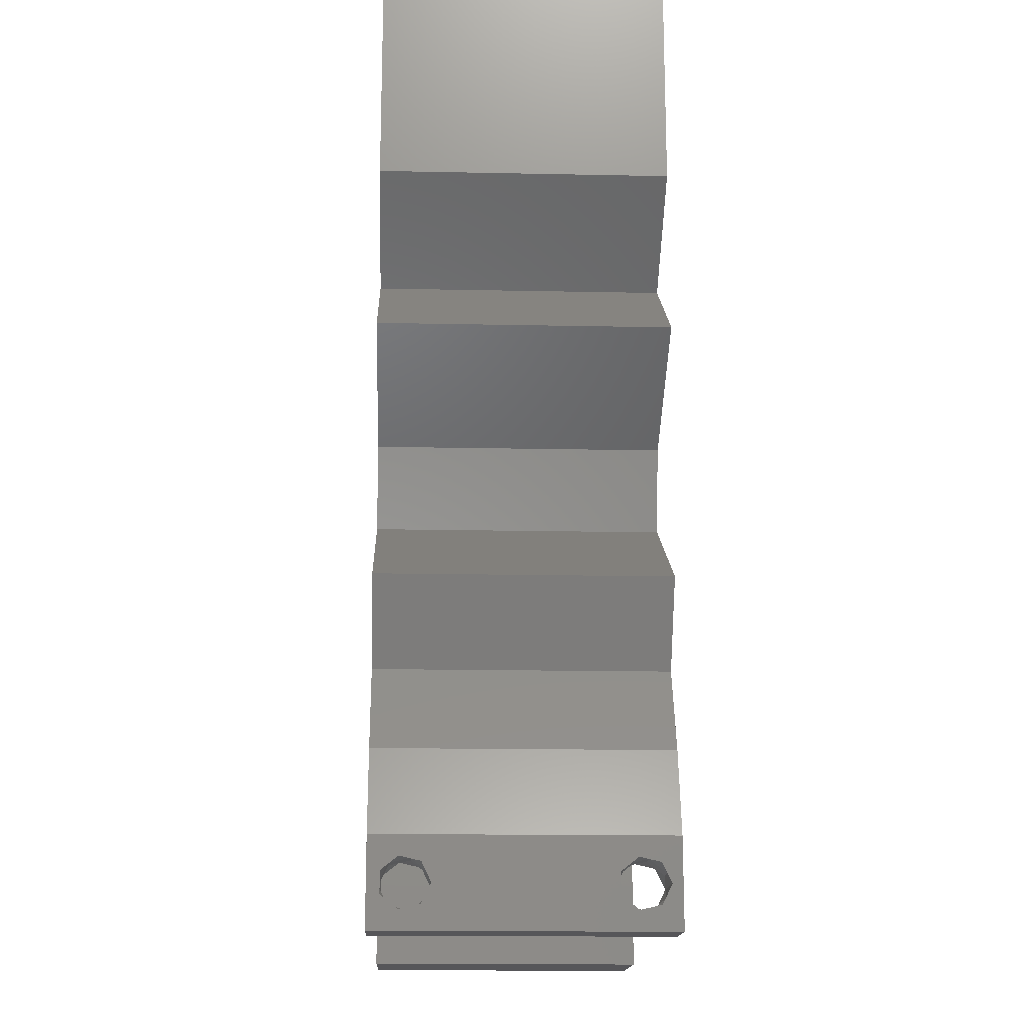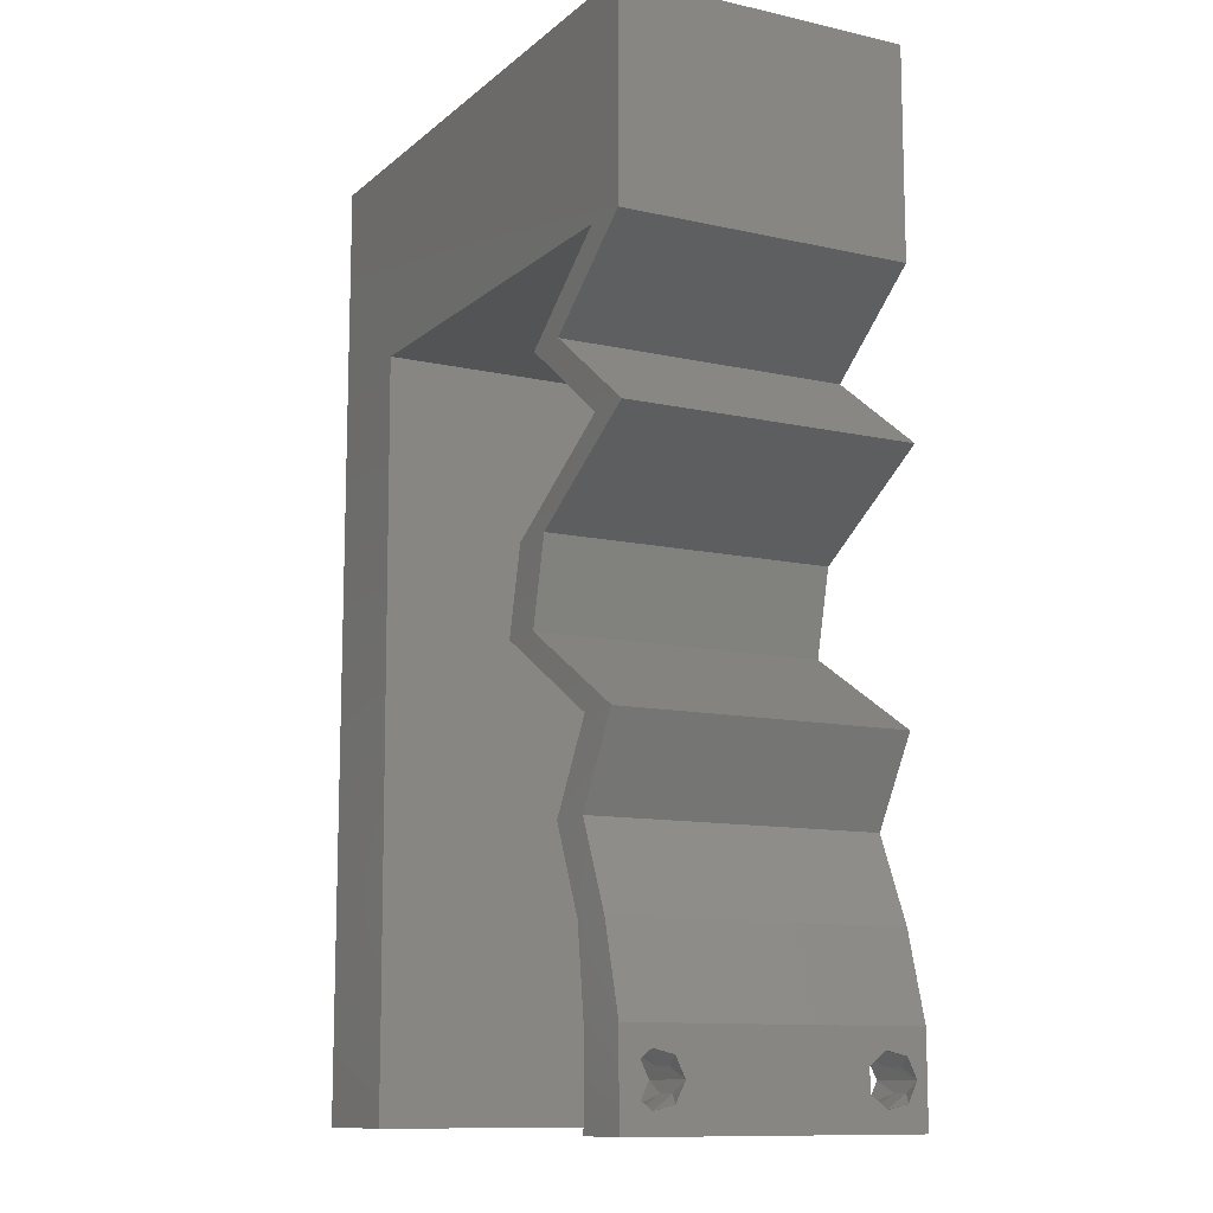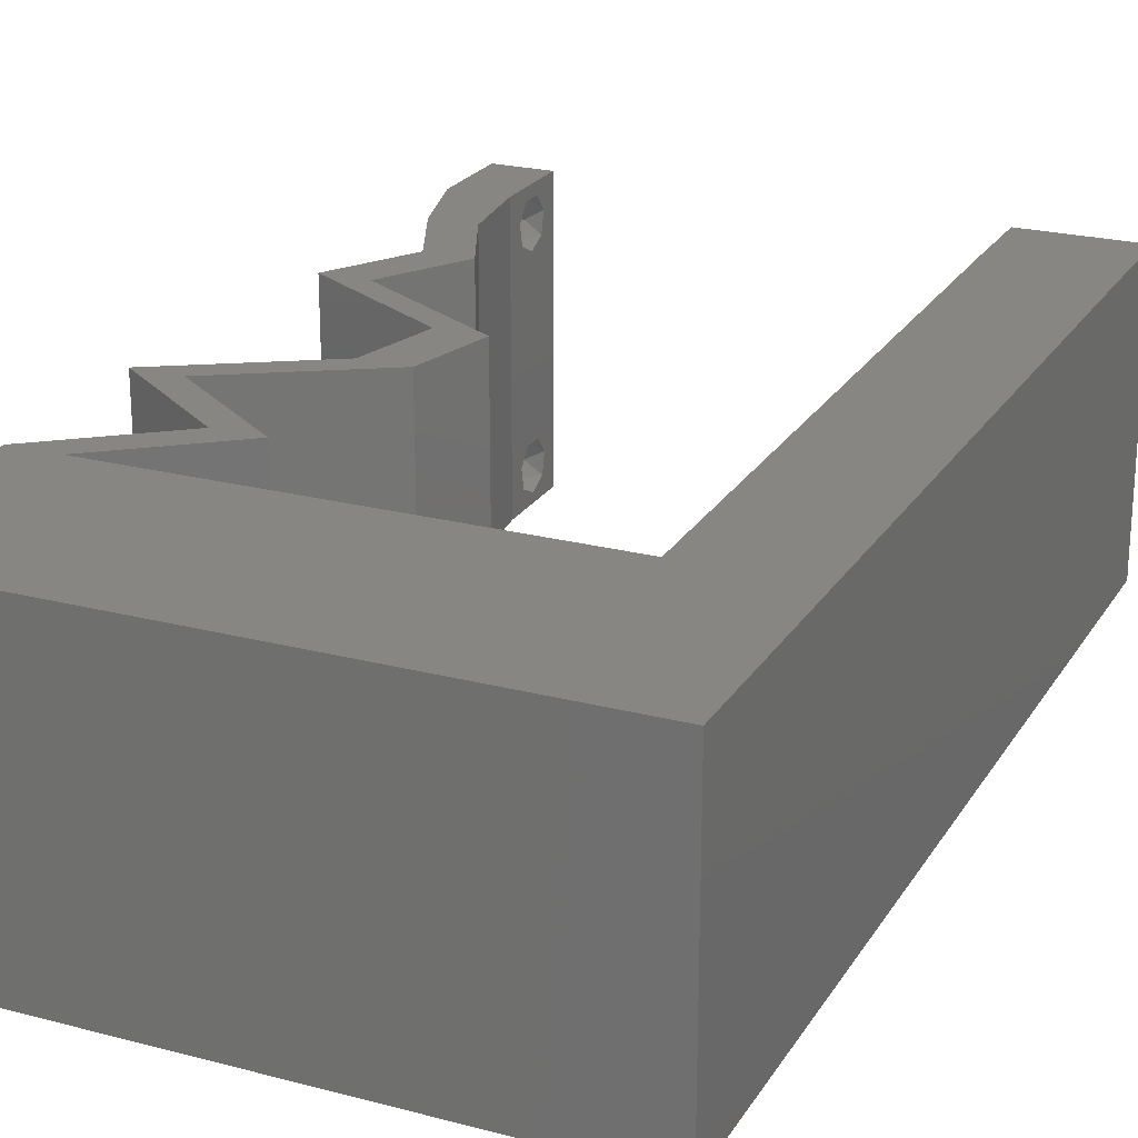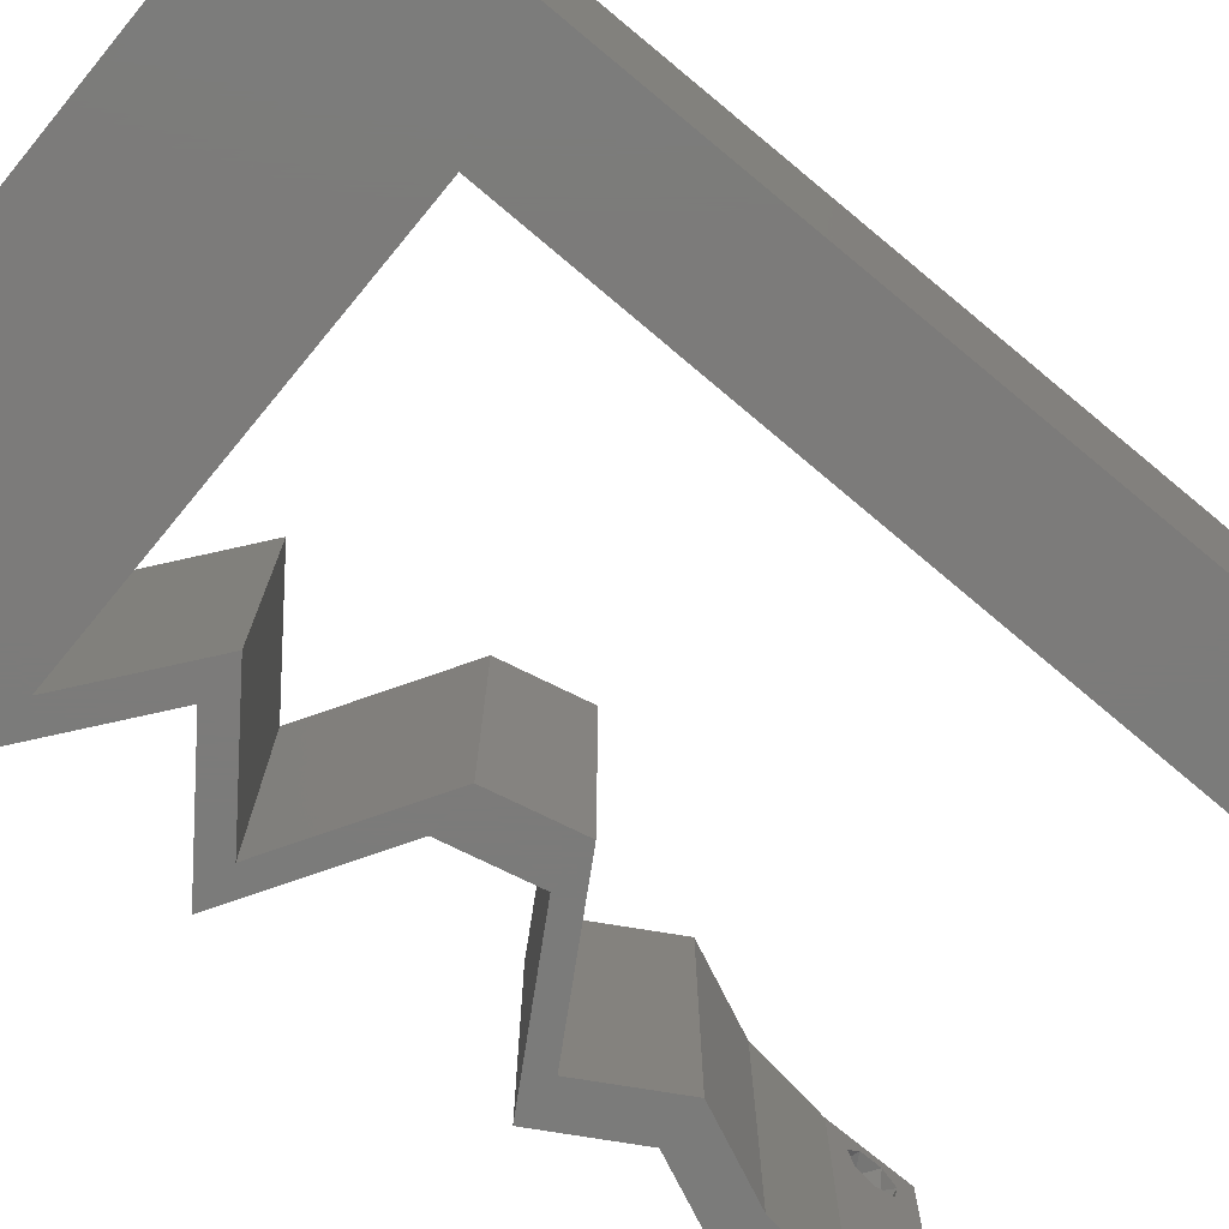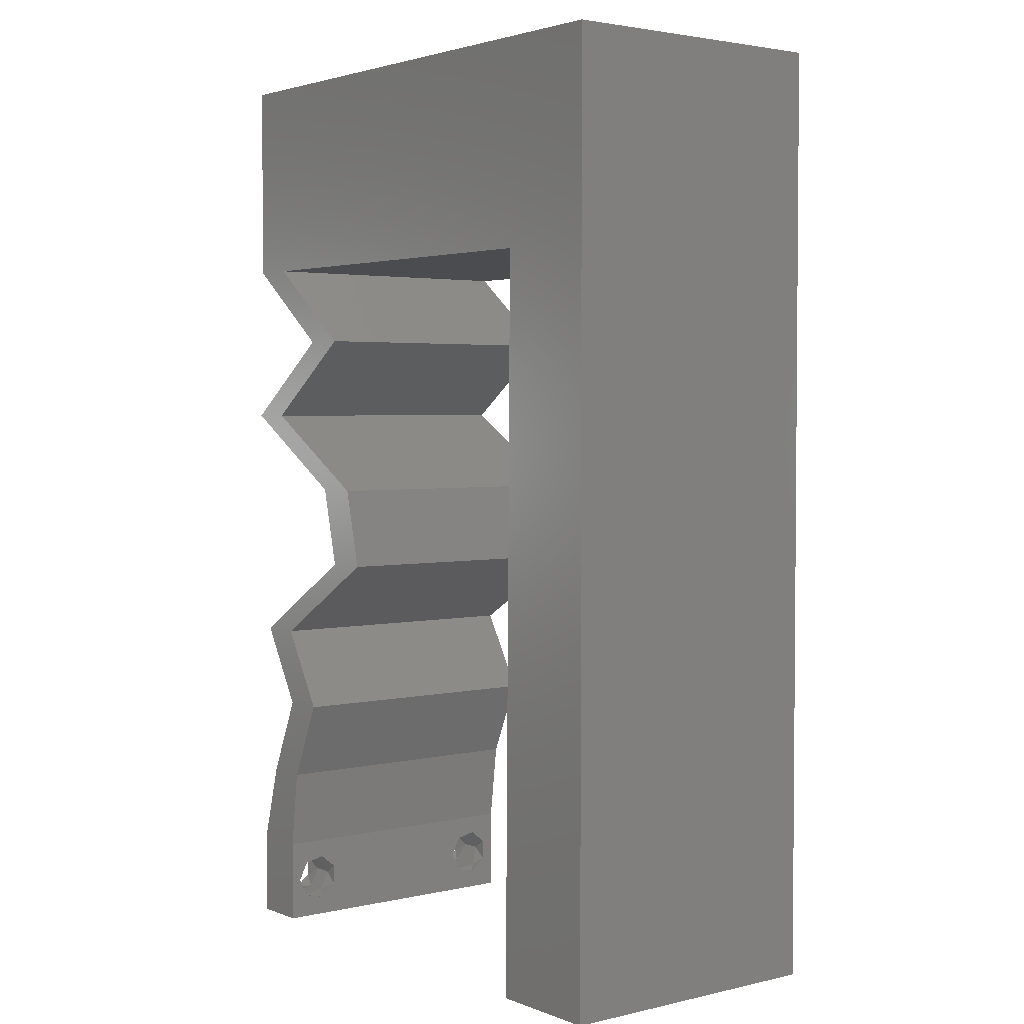
<metadata>
{"format":"stl","ext":"stl","renderer":"f3d","projection":"perspective","resolution":1024,"background":"white","views":[{"elev":-16.2,"azim":87.6,"up":"+Y"},{"elev":-11.4,"azim":61.5,"up":"+Y"},{"elev":23.0,"azim":-155.9,"up":"+Z"},{"elev":-74.6,"azim":-129.6,"up":"+Z"},{"elev":2.9,"azim":-127.9,"up":"+Y"}]}
</metadata>
<code>
# stl→obj: 245 verts, 494 faces
v 0.04 0 0.01
v 0.04 -0.006 0.01
v 0.04 -0.002262 0.003932
v 0.04 -0.003 0.0159
v 0.04 -0.001671 0.00134
v 0.04 0 0
v 0.04 -0.001343 0.002778
v 0.04 -0.004657 0.002778
v 0.04 -0.006 0
v 0.04 -0.004329 0.00134
v 0.04 -0.003 0.0007
v 0.04 -0.002262 0.01913
v 0.04 -0.001343 0.01798
v 0.04 0 0.02
v 0.04 -0.004657 0.01798
v 0.04 -0.003738 0.01913
v 0.04 -0.006 0.02
v 0.04 -0.004329 0.01654
v 0.04 -0.001671 0.01654
v 0.04 -0.003738 0.003932
v 0.036 -0.006 0.01
v 0.036 0 0.01
v 0.036 -0.002262 0.003932
v 0.036 -0.003 0.0159
v 0.036 -0.001343 0.002778
v 0.036 0 0
v 0.036 -0.001671 0.00134
v 0.036 -0.004329 0.00134
v 0.036 -0.006 0
v 0.036 -0.004657 0.002778
v 0.036 -0.003 0.0007
v 0.036 0 0.02
v 0.036 -0.001343 0.01798
v 0.036 -0.002262 0.01913
v 0.036 -0.003738 0.01913
v 0.036 -0.004657 0.01798
v 0.036 -0.006 0.02
v 0.036 -0.004329 0.01654
v 0.036 -0.001671 0.01654
v 0.036 -0.003738 0.003932
v 0.03687 0.04577 0.02
v 0.04 0.04577 0.02
v 0.04 0.05288 0.02
v 0 -0.006 0.02
v 0.008 -0.006 0.02
v 0.004 -0.003 0.02
v 0.008 0 0.02
v 0 0 0.02
v 0.03586 0.01144 0.02
v 0.0392 0.01716 0.02
v 0.03607 0.01716 0.02
v 0 0.06 0.02
v 0 0.048 0.02
v 0.006313 0.05338 0.02
v 0.003974 0.005861 0.02
v 0.03198 0.05211 0.02
v 0.0271 0.04577 0.02
v 0.04 0.06 0.02
v 0.03 0.06 0.02
v 0.0355 0.05625 0.02
v 0.02 0.06 0.02
v 0.01398 0.05311 0.02
v 0.02373 0.05297 0.02
v 0.01734 0.04577 0.02
v 0.01 0.06 0.02
v 0.007895 0.01144 0.02
v 0 0.012 0.02
v 0.007579 0.04577 0.02
v 0.007789 0.02288 0.02
v 0 0.024 0.02
v 0.004181 0.0173 0.02
v 0.02958 0.02288 0.02
v 0.03093 0.02861 0.02
v 0.0278 0.02861 0.02
v 0.02644 0.02288 0.02
v 0.038 -0.003 0.02
v 0.03261 0.04005 0.02
v 0.03727 0.03433 0.02
v 0.04041 0.03433 0.02
v 0.02948 0.04005 0.02
v 0.0384 0.005721 0.02
v 0.03527 0.005721 0.02
v 0.03273 0.01144 0.02
v 0 0.036 0.02
v 0.007684 0.03433 0.02
v 0 -0.006 0.01
v 0 -0.003 0.015
v 0 0 0.01
v 0 -0.006 0
v 0 -0.003 0.005
v 0 0 0
v 0.004 -0.006 0.015
v 0.008 -0.006 0.01
v 0.004 -0.006 0.005
v 0.008 -0.006 0
v 0 0.06 0
v 0 0.051 0.0086
v 0 0.06 0.01
v 0 0.009 0.0114
v 0 0.048 0
v 0 0.0415 0.009767
v 0 0.03 0.01
v 0 0.036 0
v 0 0.024 0
v 0 0.0185 0.01023
v 0 0.012 0
v 0 0.005337 0.005128
v 0 0.05466 0.01487
v 0.03687 0.04577 0
v 0.04 0.05288 0
v 0.04 0.04577 0
v 0.004 -0.003 0
v 0.008 0 0
v 0.0392 0.01716 0
v 0.03586 0.01144 0
v 0.03607 0.01716 0
v 0.006313 0.05338 0
v 0.003974 0.005861 0
v 0.03198 0.05211 0
v 0.0271 0.04577 0
v 0.04 0.06 0
v 0.0355 0.05625 0
v 0.03 0.06 0
v 0.02 0.06 0
v 0.02373 0.05297 0
v 0.01398 0.05311 0
v 0.01734 0.04577 0
v 0.01 0.06 0
v 0.007895 0.01144 0
v 0.007579 0.04577 0
v 0.007789 0.02288 0
v 0.004181 0.0173 0
v 0.03093 0.02861 0
v 0.02958 0.02288 0
v 0.0278 0.02861 0
v 0.02644 0.02288 0
v 0.038 -0.003 0
v 0.03261 0.04005 0
v 0.03727 0.03433 0
v 0.04041 0.03433 0
v 0.02948 0.04005 0
v 0.03273 0.01144 0
v 0.0384 0.005721 0
v 0.03527 0.005721 0
v 0.007684 0.03433 0
v 0.008 0 0.01
v 0.008 -0.003 0.015
v 0.008 -0.003 0.005
v 0.015 0.06 0.01134
v 0.025 0.06 0.008977
v 0.006575 0.06 0.007337
v 0.03344 0.06 0.01273
v 0.04 0.06 0.01
v 0.03407 0.06 0.005945
v 0.005798 0.06 0.01422
v 0.04 0.05274 0.007562
v 0.04 0.04577 0.01
v 0.04 0.04989 0.01472
v 0.04 0.05502 0.01474
v 0.03631 0.04291 0.015
v 0.03261 0.04005 0.01
v 0.03631 0.04291 0.005
v 0.03651 0.03719 0.015
v 0.04041 0.03433 0.01
v 0.03651 0.03719 0.005
v 0.03567 0.03147 0.005494
v 0.03567 0.03147 0.01448
v 0.03093 0.02861 0.01
v 0.03025 0.02574 0.015
v 0.02958 0.02288 0.01
v 0.03025 0.02574 0.005
v 0.03439 0.02002 0.005691
v 0.03439 0.02002 0.01448
v 0.0392 0.01716 0.01
v 0.03753 0.0143 0.015
v 0.03586 0.01144 0.01
v 0.03753 0.0143 0.005
v 0.03713 0.008582 0.015
v 0.0384 0.005721 0.01
v 0.03713 0.008582 0.005
v 0.0392 0.002861 0.015
v 0.0392 0.002861 0.005
v 0.03527 0.005721 0.01
v 0.03563 0.002861 0.005
v 0.03563 0.002861 0.015
v 0.034 0.008582 0.015
v 0.03273 0.01144 0.01
v 0.034 0.008582 0.005
v 0.0344 0.0143 0.015
v 0.03607 0.01716 0.01
v 0.0344 0.0143 0.005
v 0.03126 0.02002 0.005691
v 0.03126 0.02002 0.01448
v 0.02644 0.02288 0.01
v 0.02712 0.02574 0.015
v 0.0278 0.02861 0.01
v 0.02712 0.02574 0.005
v 0.03254 0.03147 0.005494
v 0.03254 0.03147 0.01448
v 0.03727 0.03433 0.01
v 0.03338 0.03719 0.015
v 0.02948 0.04005 0.01
v 0.03338 0.03719 0.005
v 0.03317 0.04291 0.015
v 0.03687 0.04577 0.01
v 0.03317 0.04291 0.005
v 0.02222 0.04577 0.01053
v 0.02965 0.04577 0.007513
v 0.01479 0.04577 0.007513
v 0.007579 0.04577 0.01
v 0.03054 0.04577 0.01361
v 0.0139 0.04577 0.01361
v 0.007658 0.03718 0.008284
v 0.007921 0.008591 0.01172
v 0.007838 0.01764 0.0103
v 0.00774 0.02821 0.009764
v 0.0375 -0.003738 0.01607
v 0.0385 -0.002262 0.01607
v 0.03888 -0.003738 0.01607
v 0.03712 -0.002262 0.01607
v 0.03727 -0.003 0.0193
v 0.03873 -0.001671 0.01866
v 0.03875 -0.003 0.0193
v 0.03727 -0.001343 0.01722
v 0.03875 -0.001343 0.01722
v 0.03725 -0.001671 0.01866
v 0.03798 -0.004322 0.01867
v 0.03873 -0.004657 0.01722
v 0.03725 -0.004657 0.01722
v 0.03685 -0.004329 0.01866
v 0.03914 -0.004332 0.01866
v 0.038 -0.003744 0.0008712
v 0.03727 -0.002262 0.0008684
v 0.03871 -0.002229 0.0008847
v 0.03914 -0.003734 0.0008667
v 0.03873 -0.003 0.0041
v 0.03727 -0.001671 0.00346
v 0.03875 -0.001671 0.00346
v 0.03727 -0.004329 0.00346
v 0.03875 -0.004329 0.00346
v 0.03725 -0.003 0.0041
v 0.03873 -0.001343 0.002022
v 0.03725 -0.001343 0.002022
v 0.03739 -0.004655 0.002013
v 0.03882 -0.004657 0.002022
f 1 2 3
f 1 4 2
f 5 6 7
f 8 9 10
f 10 9 11
f 11 6 5
f 12 13 14
f 15 16 17
f 14 17 12
f 17 18 15
f 12 17 16
f 9 6 11
f 8 2 9
f 14 19 1
f 13 19 14
f 17 2 18
f 6 1 7
f 1 19 4
f 2 4 18
f 7 1 3
f 20 2 8
f 3 2 20
f 21 22 23
f 21 24 22
f 25 26 27
f 28 29 30
f 28 31 29
f 26 31 27
f 32 33 34
f 35 36 37
f 34 37 32
f 37 36 38
f 35 37 34
f 32 39 33
f 26 29 31
f 25 22 26
f 37 38 21
f 22 39 32
f 29 21 30
f 38 24 21
f 24 39 22
f 30 21 40
f 40 21 23
f 23 22 25
f 41 42 43
f 44 45 46
f 47 48 46
f 49 50 51
f 52 53 54
f 48 47 55
f 41 43 56
f 57 41 56
f 58 59 60
f 61 62 63
f 62 64 63
f 61 65 62
f 66 67 55
f 53 68 54
f 68 64 62
f 69 70 71
f 72 73 74
f 64 57 63
f 75 72 74
f 37 17 76
f 14 32 76
f 59 61 63
f 68 62 54
f 67 66 71
f 48 44 46
f 45 47 46
f 65 52 54
f 56 59 63
f 56 43 60
f 43 58 60
f 57 56 63
f 62 65 54
f 59 56 60
f 67 48 55
f 42 41 77
f 78 79 77
f 77 80 78
f 77 41 80
f 79 78 73
f 73 78 74
f 51 50 72
f 72 75 51
f 17 14 76
f 32 37 76
f 47 66 55
f 70 67 71
f 66 69 71
f 81 49 82
f 82 49 83
f 83 49 51
f 14 81 32
f 32 81 82
f 68 53 84
f 68 84 85
f 84 70 85
f 85 70 69
f 86 87 88
f 48 87 44
f 89 90 91
f 88 90 86
f 44 87 86
f 88 87 48
f 86 90 89
f 91 90 88
f 45 92 93
f 86 92 44
f 89 94 86
f 93 94 95
f 44 92 45
f 93 92 86
f 95 94 89
f 86 94 93
f 96 97 98
f 48 99 88
f 100 97 96
f 67 99 48
f 101 102 84
f 103 102 101
f 103 101 100
f 84 102 70
f 104 102 103
f 70 105 67
f 70 102 105
f 53 101 84
f 106 105 104
f 105 102 104
f 91 107 106
f 52 108 53
f 53 97 101
f 106 99 105
f 53 108 97
f 106 107 99
f 105 99 67
f 101 97 100
f 98 108 52
f 88 107 91
f 99 107 88
f 97 108 98
f 109 110 111
f 89 112 95
f 113 112 91
f 114 115 116
f 96 117 100
f 91 118 113
f 109 119 110
f 120 119 109
f 121 122 123
f 124 125 126
f 126 125 127
f 124 126 128
f 129 118 106
f 100 117 130
f 130 126 127
f 131 132 104
f 133 134 135
f 127 125 120
f 135 134 136
f 29 137 9
f 6 137 26
f 123 125 124
f 130 117 126
f 106 132 129
f 91 112 89
f 95 112 113
f 128 117 96
f 119 125 123
f 119 122 110
f 110 122 121
f 120 125 119
f 126 117 128
f 123 122 119
f 106 118 91
f 111 138 109
f 139 138 140
f 138 139 141
f 138 141 109
f 140 133 139
f 133 135 139
f 116 134 114
f 134 116 136
f 115 142 116
f 9 137 6
f 26 137 29
f 113 118 129
f 104 132 106
f 129 132 131
f 143 144 115
f 144 142 115
f 6 26 143
f 26 144 143
f 130 103 100
f 145 103 130
f 145 104 103
f 145 131 104
f 146 147 93
f 45 147 47
f 113 148 95
f 93 148 146
f 47 147 146
f 93 147 45
f 95 148 93
f 146 148 113
f 128 149 124
f 59 150 61
f 149 150 124
f 61 150 149
f 128 151 149
f 59 152 150
f 124 150 123
f 61 149 65
f 96 151 128
f 98 151 96
f 58 152 59
f 153 152 58
f 150 154 123
f 149 155 65
f 152 154 150
f 151 155 149
f 123 154 121
f 121 154 153
f 52 155 98
f 65 155 52
f 98 155 151
f 153 154 152
f 121 156 110
f 110 156 111
f 153 156 121
f 111 156 157
f 157 158 42
f 58 159 153
f 42 158 43
f 43 159 58
f 43 158 159
f 159 158 156
f 156 158 157
f 159 156 153
f 42 160 157
f 161 160 77
f 157 162 111
f 138 162 161
f 157 160 161
f 77 160 42
f 111 162 138
f 161 162 157
f 77 163 161
f 164 163 79
f 161 165 138
f 140 165 164
f 79 163 77
f 138 165 140
f 161 163 164
f 164 165 161
f 140 166 133
f 73 167 79
f 79 167 164
f 168 167 73
f 167 166 164
f 164 166 140
f 168 166 167
f 133 166 168
f 168 169 170
f 72 169 73
f 133 171 134
f 170 171 168
f 73 169 168
f 170 169 72
f 168 171 133
f 134 171 170
f 134 172 114
f 50 173 72
f 72 173 170
f 174 173 50
f 174 172 173
f 173 172 170
f 170 172 134
f 114 172 174
f 174 175 176
f 49 175 50
f 114 177 115
f 176 177 174
f 50 175 174
f 176 175 49
f 174 177 114
f 115 177 176
f 176 178 179
f 81 178 49
f 179 180 176
f 115 180 143
f 49 178 176
f 179 178 81
f 176 180 115
f 143 180 179
f 179 181 1
f 14 181 81
f 1 182 179
f 143 182 6
f 81 181 179
f 1 181 14
f 179 182 143
f 6 182 1
f 2 17 37
f 21 2 37
f 29 9 2
f 29 2 21
f 183 184 22
f 22 185 183
f 82 185 32
f 26 184 144
f 32 185 22
f 183 185 82
f 22 184 26
f 144 184 183
f 83 186 82
f 183 186 187
f 144 188 142
f 187 188 183
f 82 186 183
f 187 186 83
f 183 188 144
f 142 188 187
f 187 189 190
f 51 189 83
f 142 191 116
f 190 191 187
f 83 189 187
f 190 189 51
f 187 191 142
f 116 191 190
f 116 192 136
f 75 193 51
f 51 193 190
f 194 193 75
f 194 192 193
f 193 192 190
f 190 192 116
f 136 192 194
f 194 195 196
f 74 195 75
f 136 197 135
f 196 197 194
f 75 195 194
f 196 195 74
f 194 197 136
f 135 197 196
f 135 198 139
f 78 199 74
f 74 199 196
f 200 199 78
f 199 198 196
f 200 198 199
f 139 198 200
f 196 198 135
f 78 201 200
f 202 201 80
f 200 203 139
f 141 203 202
f 139 203 141
f 80 201 78
f 200 201 202
f 202 203 200
f 80 204 202
f 205 204 41
f 202 206 141
f 109 206 205
f 202 204 205
f 41 204 80
f 205 206 202
f 141 206 109
f 120 207 127
f 120 208 207
f 207 209 127
f 64 207 57
f 109 208 120
f 127 209 130
f 205 208 109
f 130 209 210
f 207 211 57
f 64 212 207
f 41 211 205
f 210 212 68
f 57 211 41
f 68 212 64
f 208 211 207
f 207 212 209
f 205 211 208
f 209 212 210
f 85 213 68
f 129 214 113
f 146 214 47
f 210 213 130
f 47 214 66
f 130 213 145
f 66 215 69
f 145 216 131
f 215 216 69
f 131 216 215
f 69 216 85
f 131 215 129
f 216 213 85
f 215 214 129
f 66 214 215
f 145 213 216
f 68 213 210
f 113 214 146
f 4 24 217
f 24 4 218
f 4 217 219
f 24 218 220
f 221 222 223
f 222 224 225
f 224 222 226
f 222 221 226
f 227 228 229
f 227 229 230
f 224 218 225
f 228 217 229
f 228 227 231
f 217 228 219
f 218 224 220
f 221 223 227
f 13 12 222
f 33 39 224
f 35 34 221
f 15 18 228
f 13 222 225
f 222 12 223
f 221 34 226
f 33 224 226
f 19 13 225
f 12 16 223
f 38 36 229
f 34 33 226
f 218 19 225
f 217 38 229
f 221 227 230
f 227 223 231
f 35 221 230
f 15 228 231
f 223 16 231
f 228 18 219
f 224 39 220
f 229 36 230
f 24 38 217
f 4 19 218
f 18 4 219
f 39 24 220
f 16 15 231
f 36 35 230
f 11 31 232
f 31 11 233
f 233 11 234
f 11 232 235
f 236 237 238
f 239 236 240
f 236 239 241
f 237 236 241
f 237 242 238
f 242 237 243
f 232 28 244
f 239 240 244
f 244 240 245
f 31 28 232
f 242 243 234
f 243 233 234
f 28 30 244
f 30 239 244
f 3 20 236
f 23 25 237
f 30 40 239
f 236 20 240
f 3 236 238
f 23 237 241
f 239 40 241
f 7 3 238
f 20 8 240
f 40 23 241
f 237 25 243
f 25 27 243
f 5 7 242
f 242 7 238
f 232 244 245
f 240 8 245
f 27 31 233
f 8 10 245
f 27 233 243
f 5 242 234
f 232 245 235
f 245 10 235
f 11 5 234
f 10 11 235

</code>
